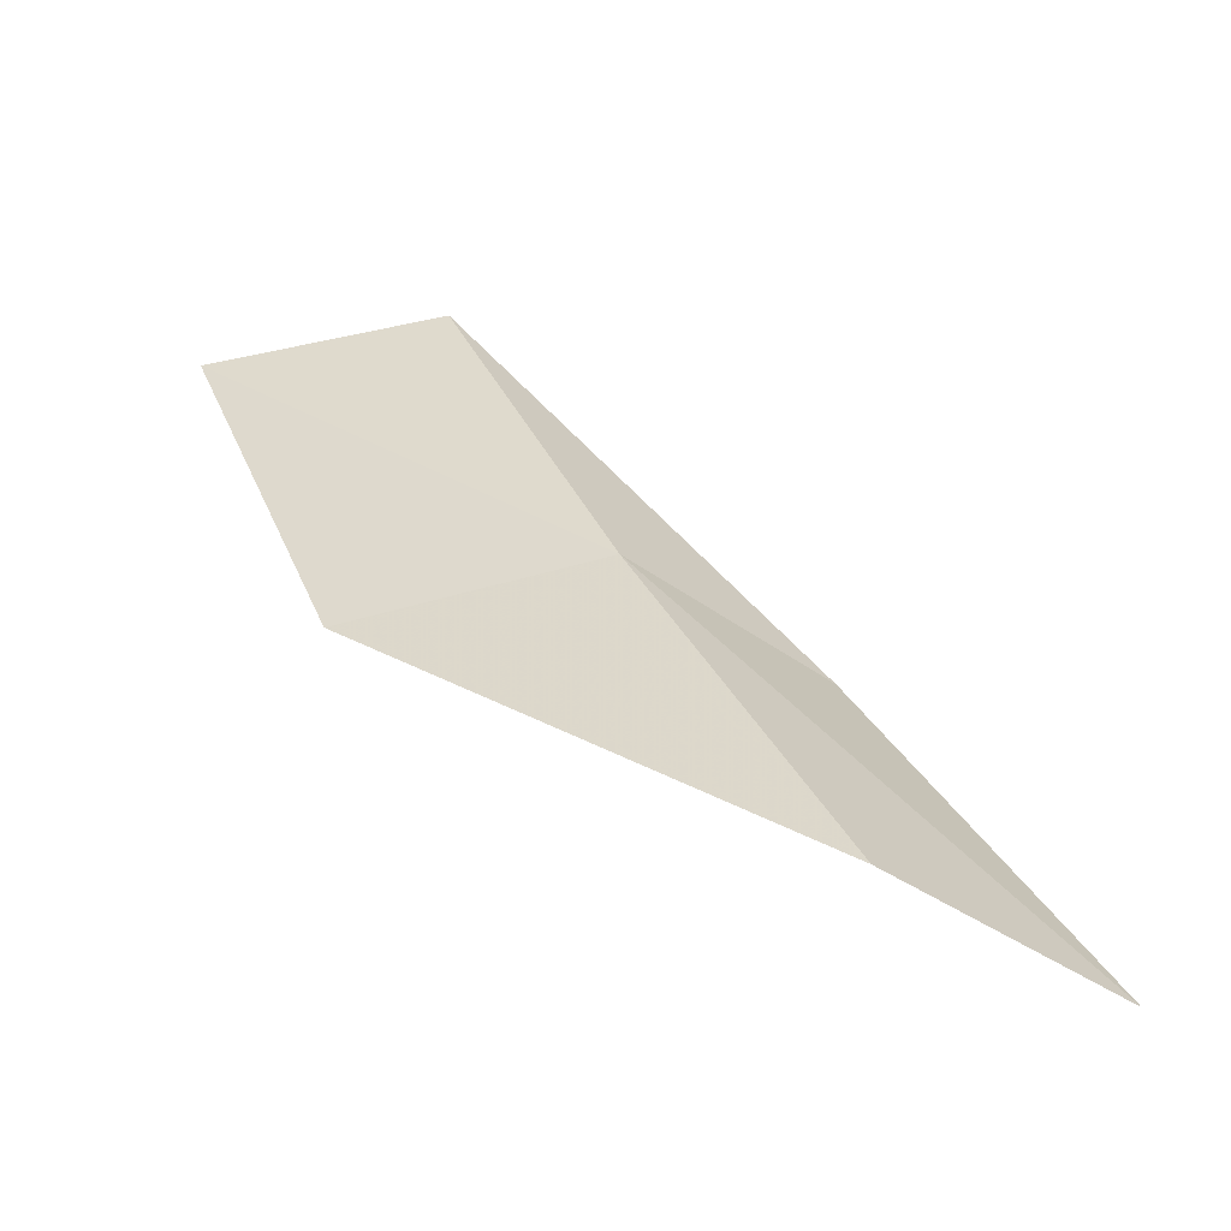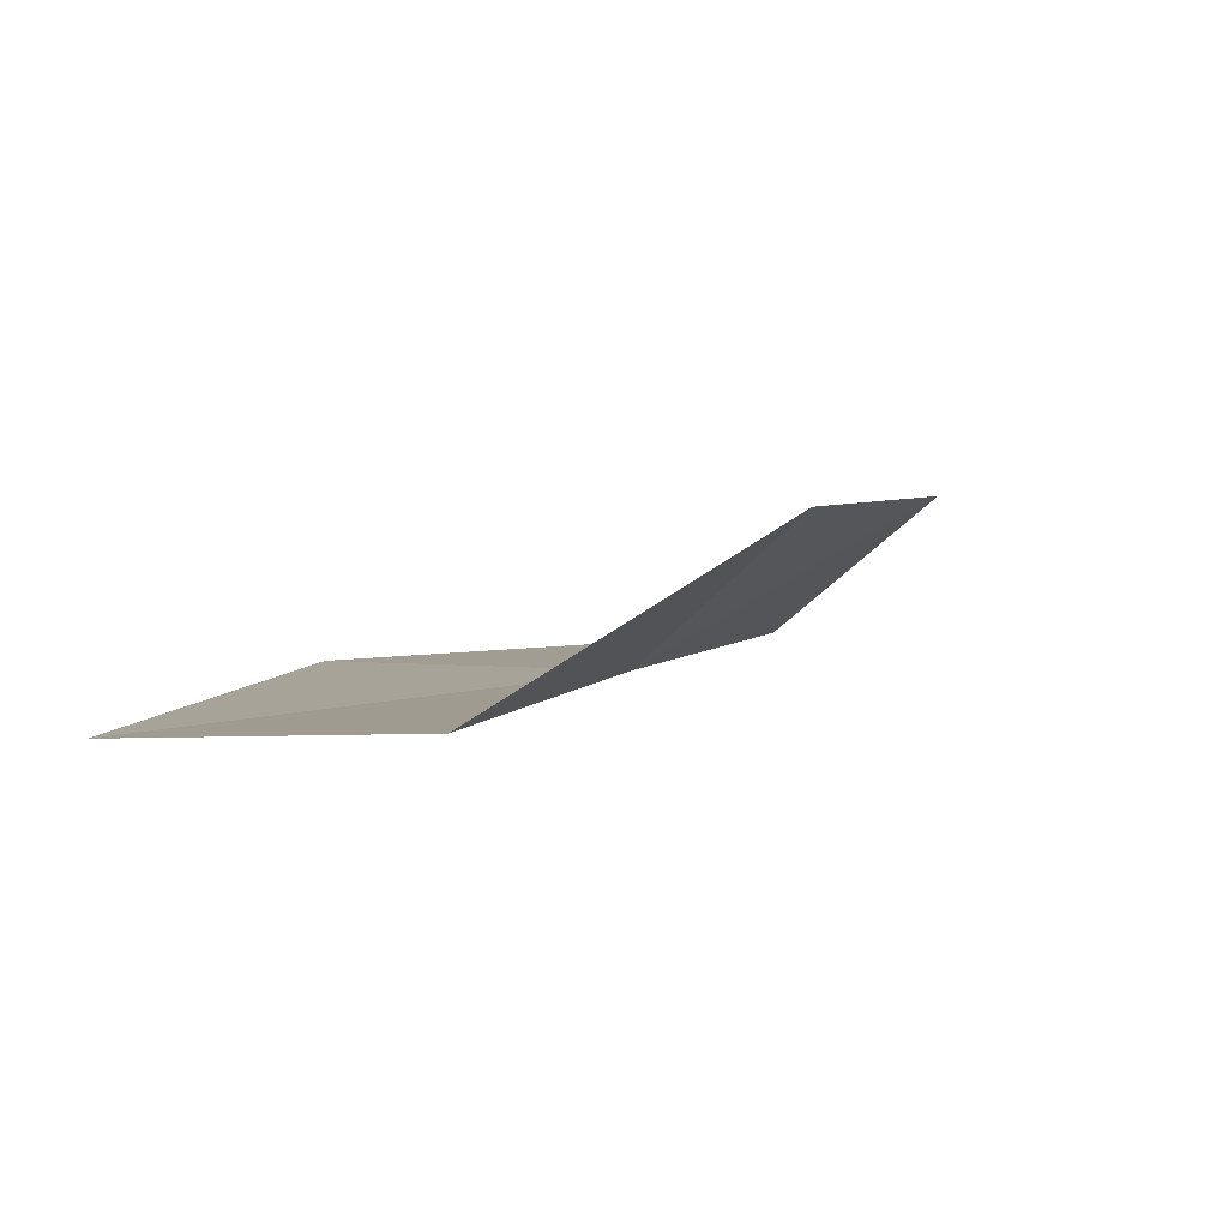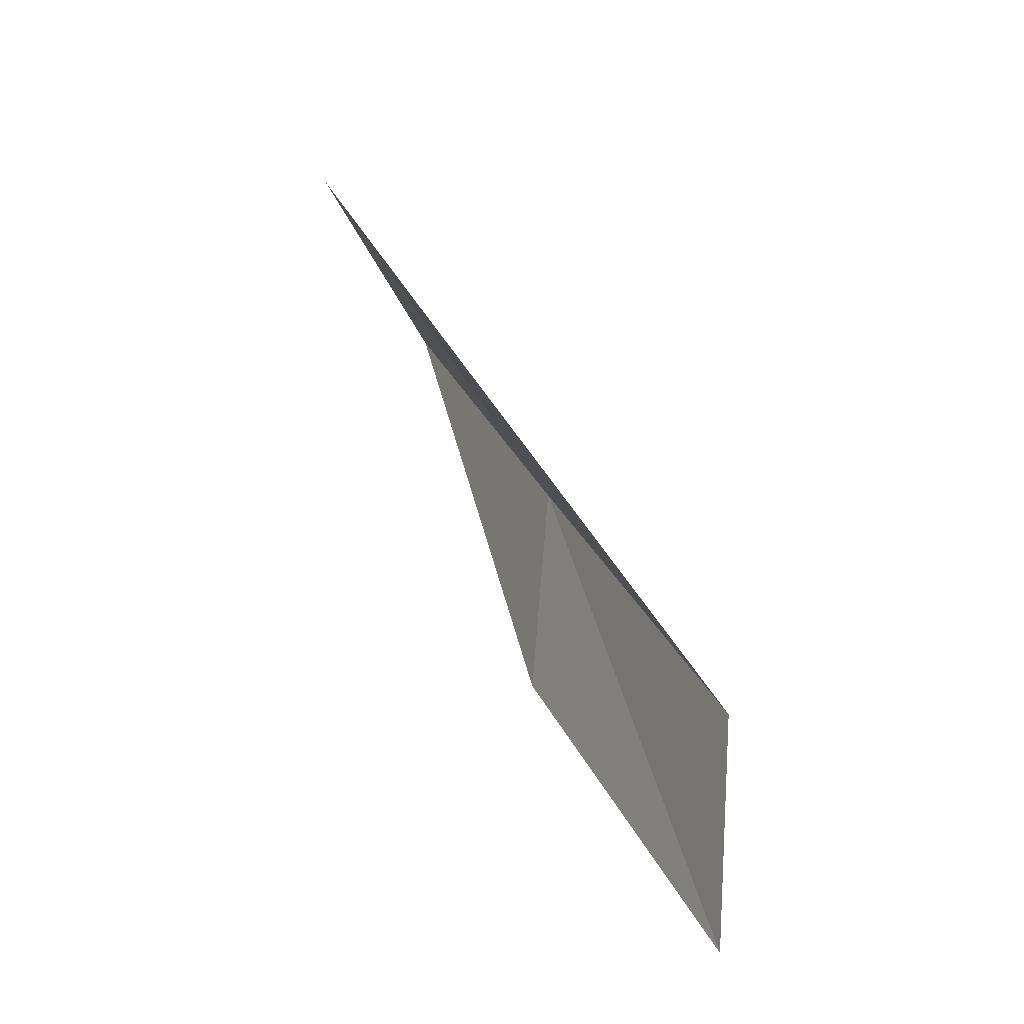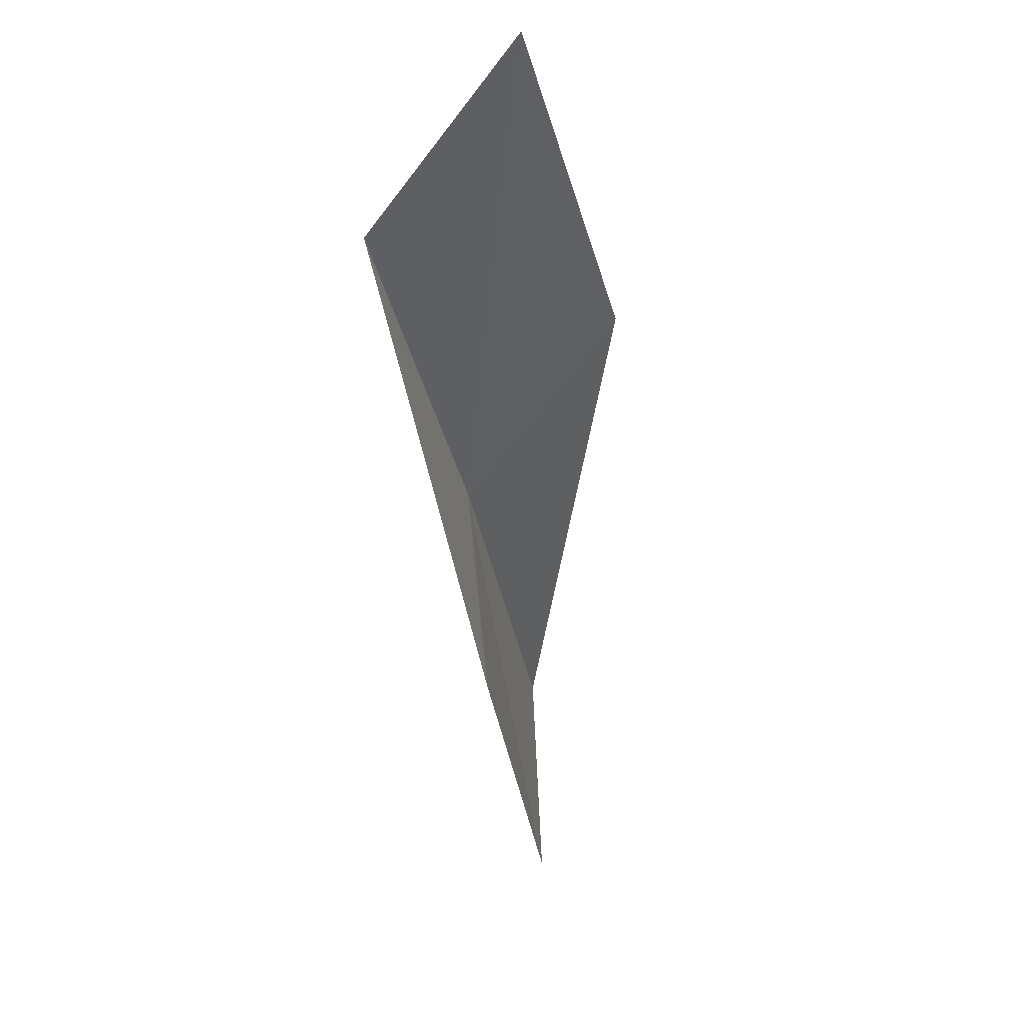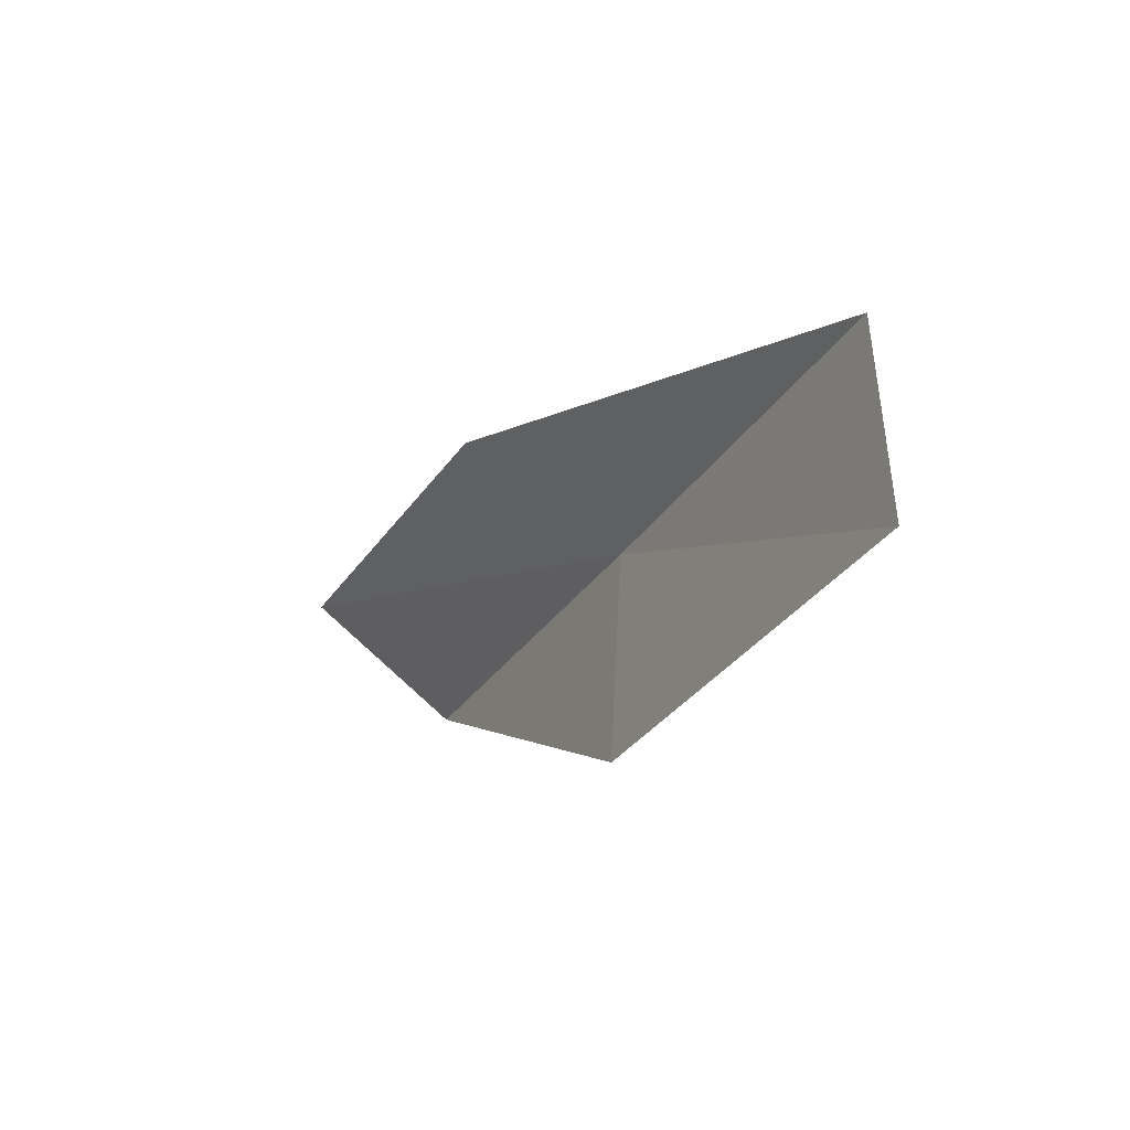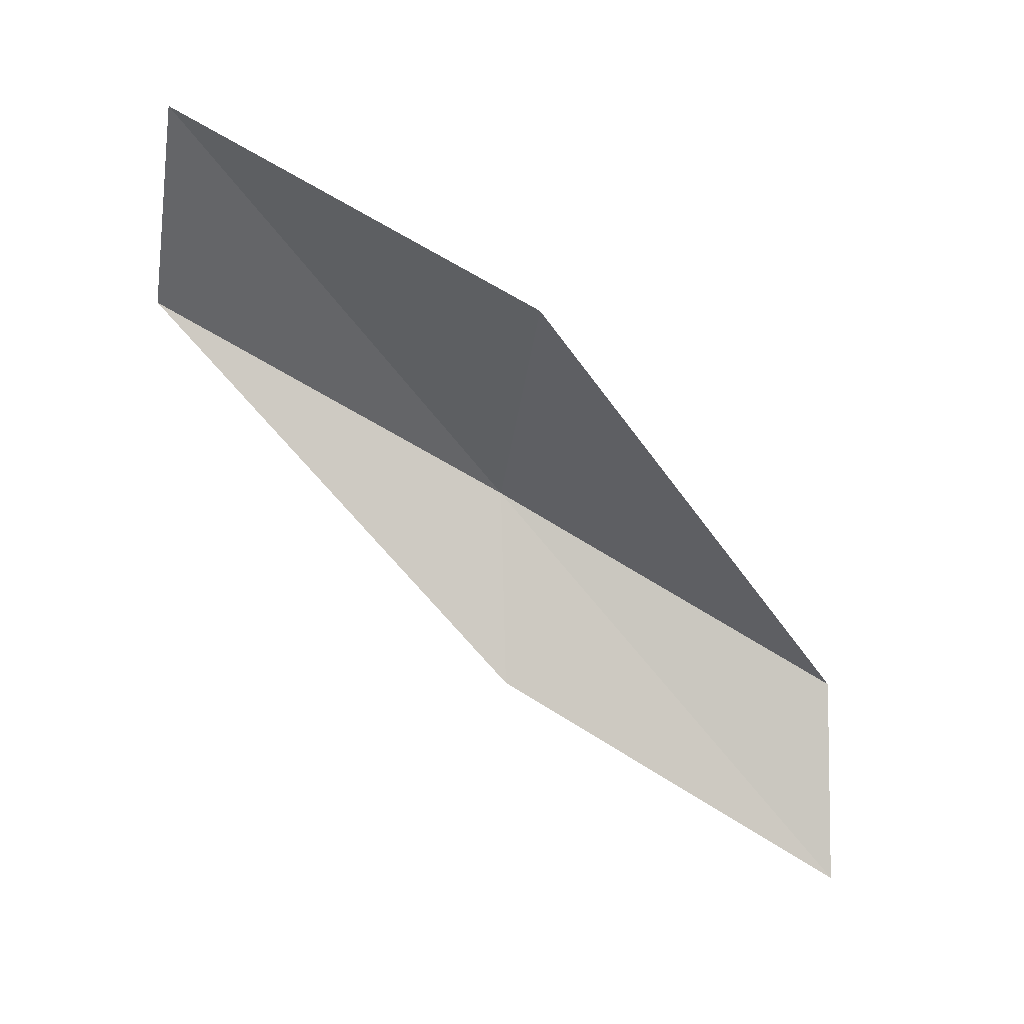
<metadata>
{"format":"obj","ext":"obj","renderer":"f3d","projection":"perspective","resolution":1024,"background":"white","views":[{"elev":-76.7,"azim":-115.8,"up":"+Z"},{"elev":68.6,"azim":-128.1,"up":"+Z"},{"elev":-1.9,"azim":146.4,"up":"+Y"},{"elev":-3.7,"azim":3.5,"up":"+Y"},{"elev":43.5,"azim":142.6,"up":"+Z"},{"elev":2.0,"azim":75.2,"up":"+Y"}]}
</metadata>
<code>
v 35.36 -18.65 74.54
v 35.62 -21.19 74.54
v 34.56 -16.1 79.05
v 36.32 -13.79 79.05
v 37.32 -16.31 74.54
v 36.13 -23.98 70.03
v 35.99 -21.31 70.03
f 1 3 2
f 1 5 4
f 1 4 3
f 1 6 7
f 1 2 6
f 1 7 5

</code>
